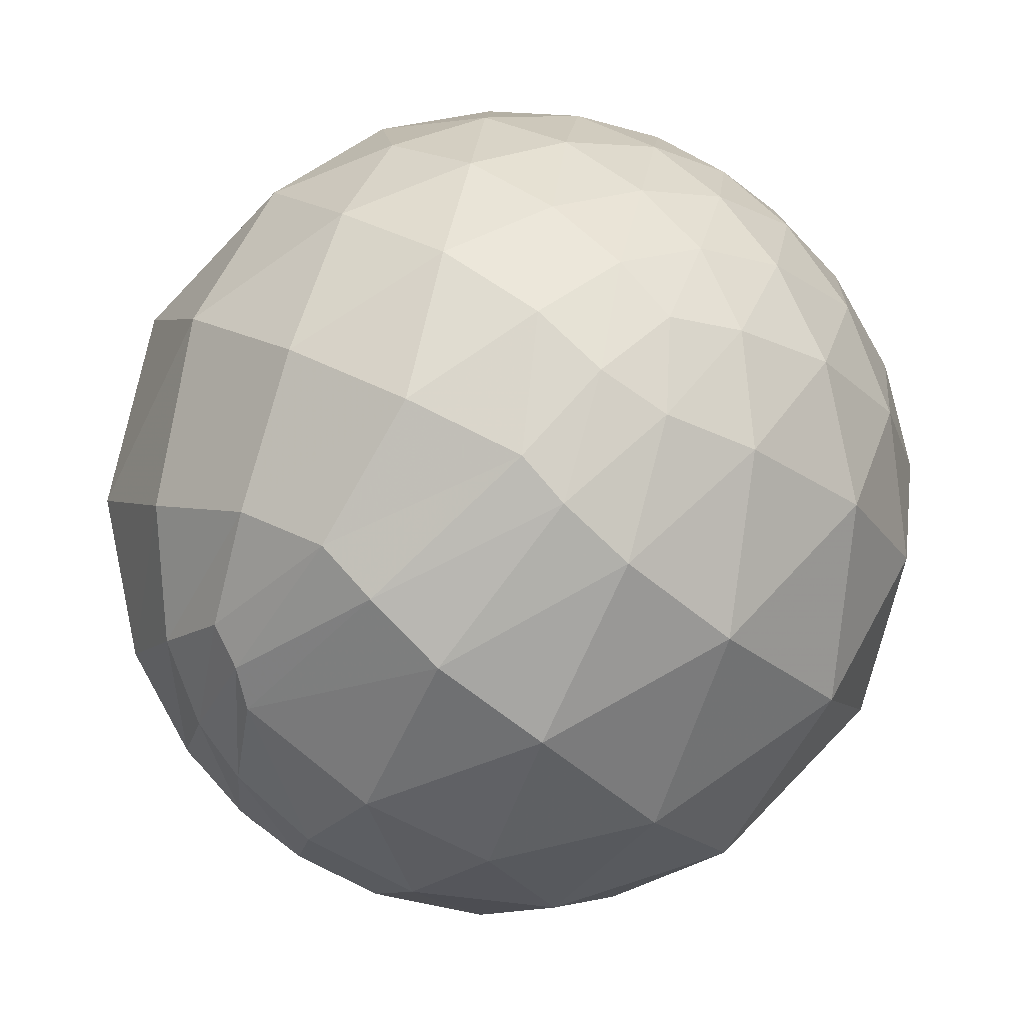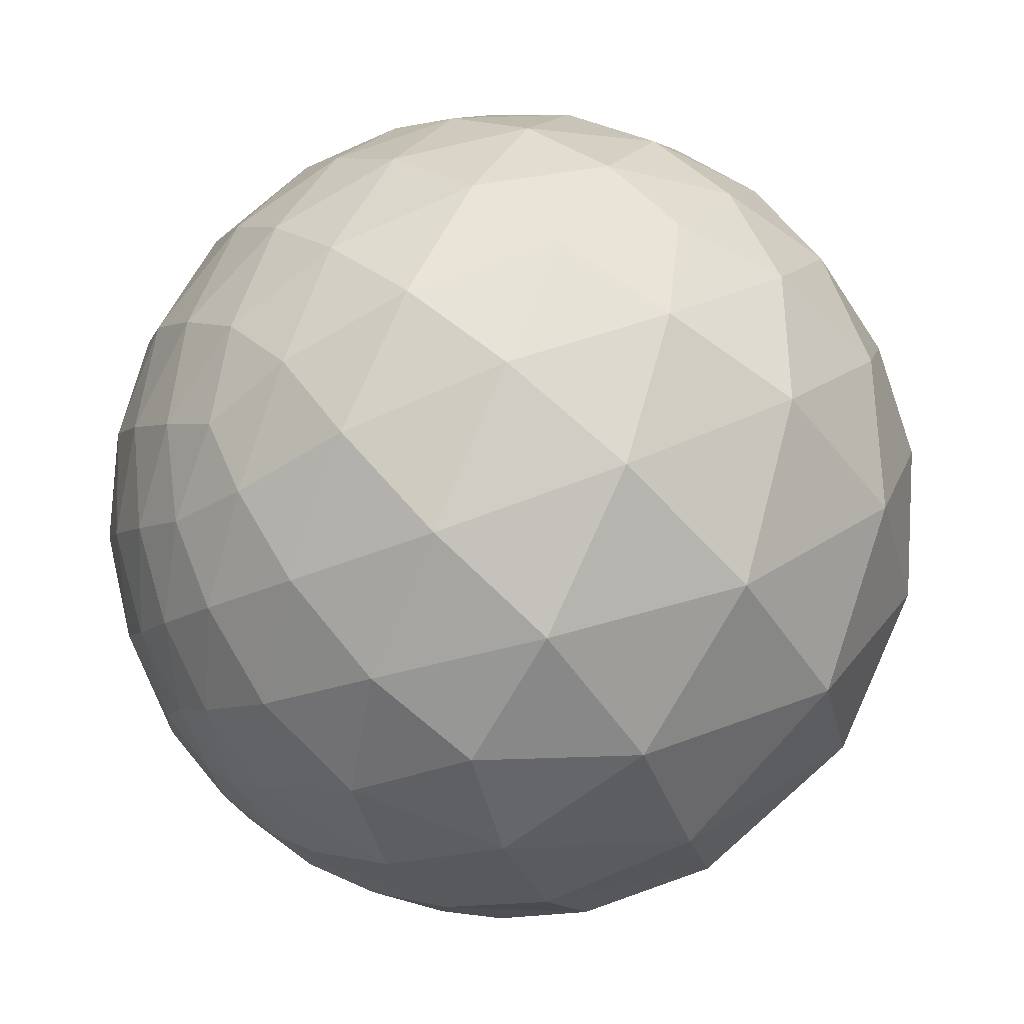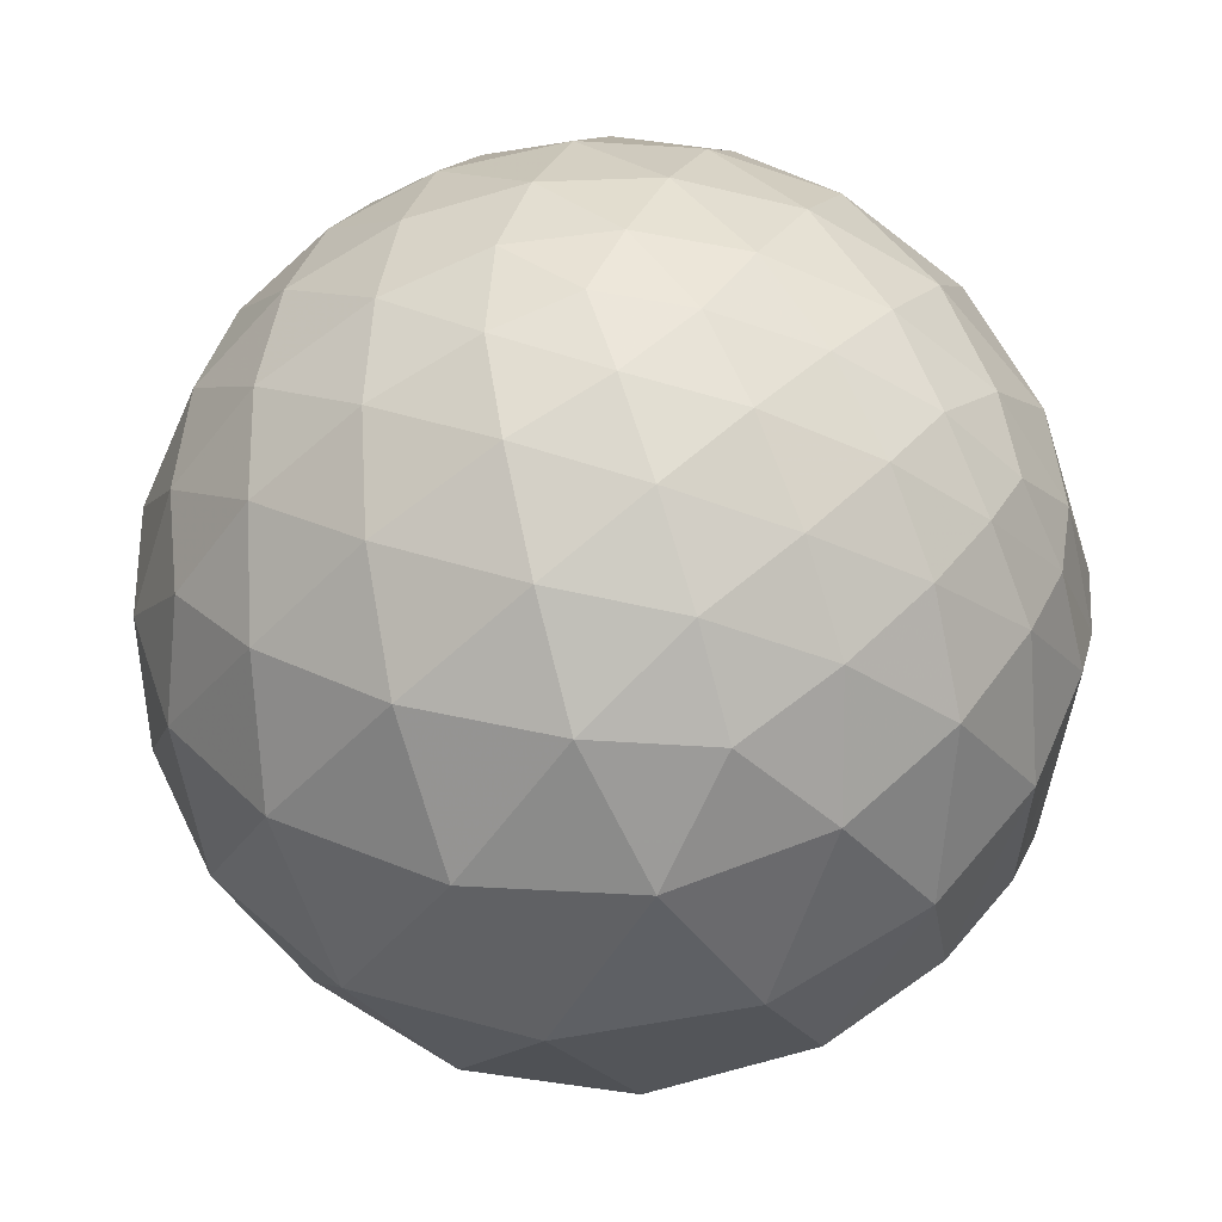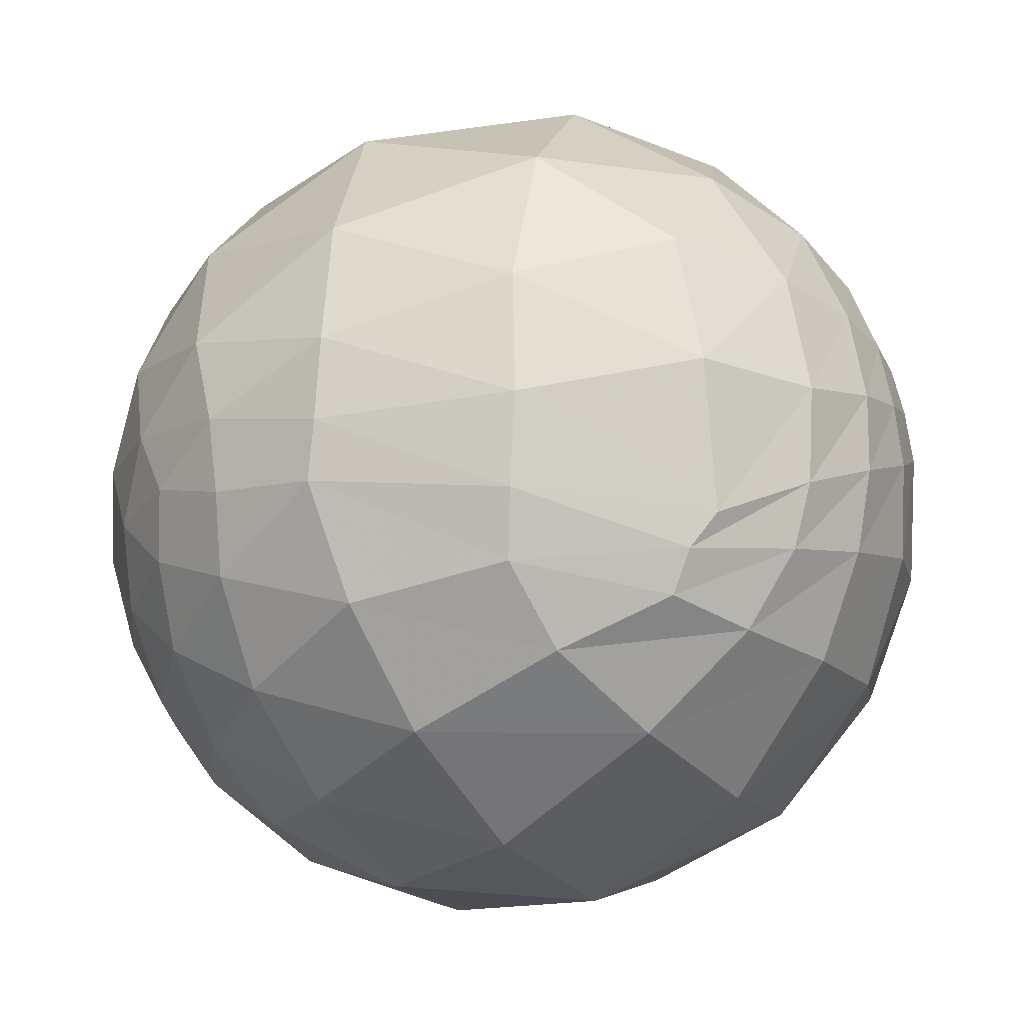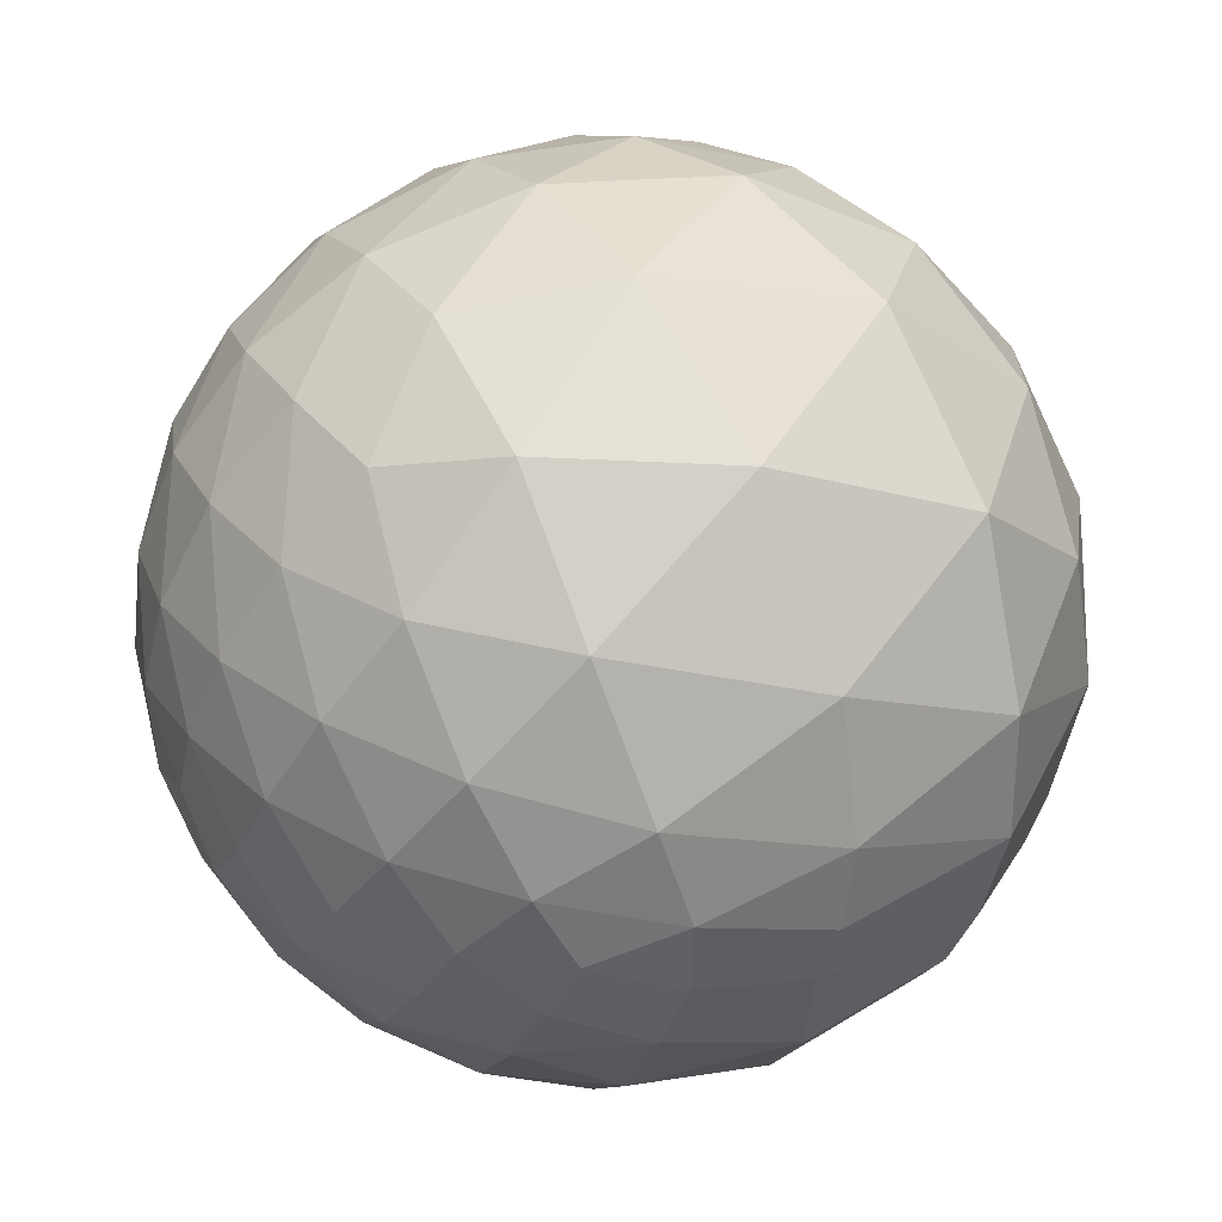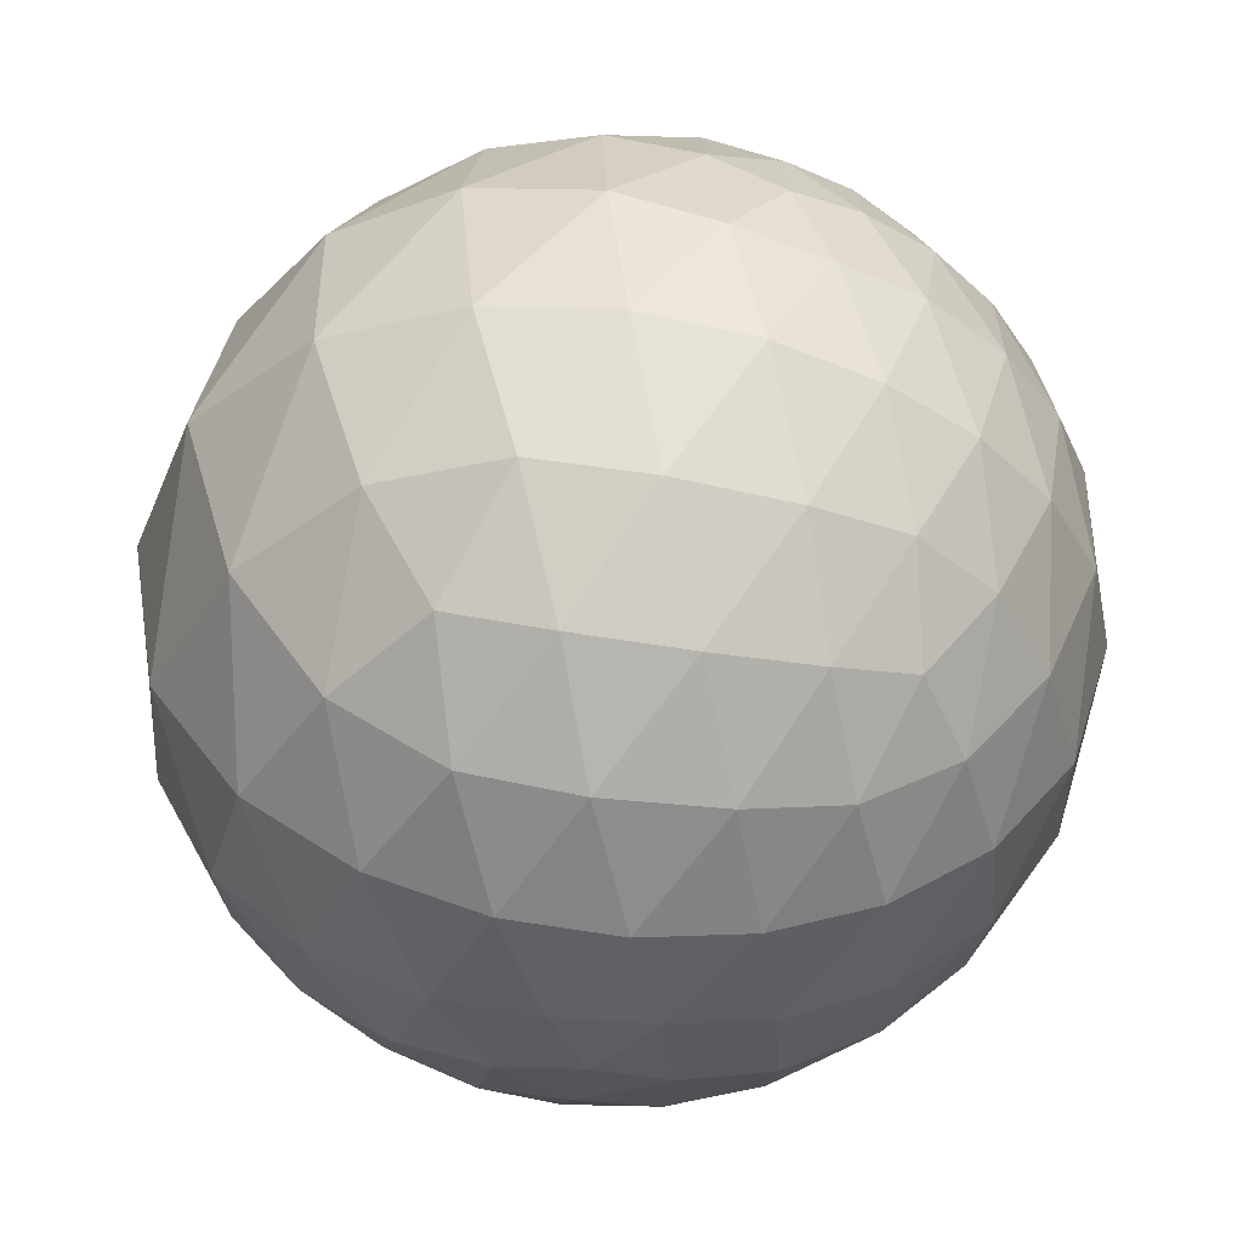
<metadata>
{"format":"obj","ext":"obj","renderer":"f3d","projection":"perspective","resolution":1024,"background":"white","views":[{"elev":-67.2,"azim":-129.7,"up":"+Y"},{"elev":42.4,"azim":122.6,"up":"+Y"},{"elev":-43.3,"azim":-105.9,"up":"+Z"},{"elev":-23.9,"azim":3.2,"up":"+Z"},{"elev":30.9,"azim":-48.7,"up":"+Z"},{"elev":77.7,"azim":-93.1,"up":"+Y"}]}
</metadata>
<code>
v 0.3868 -0.7513 -0.5347
v 0.425 -0.7904 -0.4411
v 0.03678 -0.8684 -0.4946
v 0.4111 -0.8673 0.2806
v 0.465 -0.8848 -0.03063
v 0.6655 -0.7014 0.2553
v 0.1348 -0.744 -0.6544
v 0.5518 -0.6131 -0.5653
v 0.6591 -0.6448 -0.387
v 0.5035 -0.6599 0.5577
v -0.7773 -0.6005 -0.1876
v -0.6413 -0.762 -0.08932
v -0.8416 -0.5394 -0.02757
v -0.5632 -0.06407 -0.8238
v -0.6872 -0.2435 -0.6844
v -0.7307 0.04962 -0.6809
v 0.8756 0.1692 -0.4524
v 0.6415 0.1476 -0.7528
v 0.7088 0.4537 -0.5402
v 0.94 -0.2275 0.2544
v 0.9695 -0.1837 0.1626
v 0.9452 -0.0472 0.323
v 0.1 -0.8531 0.5121
v -0.8988 -0.3966 -0.1867
v -0.5142 0.2185 -0.8294
v 0.9168 0.3326 -0.221
v 0.902 -0.1558 0.4025
v -0.7441 -0.05189 0.666
v -0.4979 0.009771 0.8672
v -0.6878 0.1984 0.6983
v -0.9415 0.3192 -0.1085
v -0.9669 0.2485 0.0574
v -0.8775 0.478 0.03883
v -0.1674 0.9266 -0.3366
v -0.4409 0.8381 -0.3211
v -0.2252 0.9674 -0.1161
v 0.6892 0.6256 0.3656
v 0.5738 0.7847 0.2346
v 0.5003 0.7477 0.4366
v 0.4604 0.1697 0.8714
v 0.5451 0.3 0.7829
v 0.2846 0.3612 0.888
v -0.1428 0.7062 0.6934
v -0.0578 0.8421 0.5362
v -0.3034 0.7883 0.5353
v 0.06692 0.5573 0.8276
v 0.1535 0.7157 0.6814
v 0.3728 0.5161 0.7712
v 0.234 0.8328 0.5018
v 0.449 0.6519 0.6111
v 0.6176 0.4294 0.6589
v 0.6665 0.5413 0.5126
v -0.2985 0.8834 0.3612
v -0.01524 0.9417 0.336
v 0.3069 0.907 0.2885
v -0.2728 0.9529 0.1327
v 0.03906 0.9959 0.08177
v 0.3681 0.9289 0.03929
v 0.09225 0.9803 -0.1748
v -0.5276 0.7477 0.4033
v -0.5359 0.8244 0.1823
v -0.5057 0.8592 -0.07755
v -0.7376 0.6372 0.2233
v -0.7367 0.6759 -0.01884
v -0.6872 0.6769 -0.2638
v -0.8534 0.4878 -0.1839
v -0.4408 0.6525 0.6164
v -0.6881 0.5624 0.4586
v -0.8764 0.4111 0.2508
v -0.5799 0.449 0.6797
v -0.8152 0.3134 0.487
v -0.9527 0.1564 0.2606
v -0.8781 0.05114 0.4758
v -0.2688 0.5361 0.8002
v -0.3979 0.2915 0.8699
v -0.02617 0.352 0.9356
v -0.1266 0.08548 0.9883
v 0.2267 0.1418 0.9636
v 0.657 0.06089 0.7514
v 0.8129 -0.05612 0.5798
v 0.7382 0.1886 0.6477
v 0.8755 0.0635 0.4791
v 0.7952 0.3151 0.5181
v 0.9121 0.1839 0.3665
v 0.8218 0.426 0.3783
v 0.7906 0.574 0.2134
v 0.879 0.4766 0.01356
v 0.6649 0.7468 0.01502
v 0.7247 0.6367 -0.2635
v 0.4077 0.8796 -0.245
v 0.4066 0.7303 -0.5489
v 0.0792 0.885 -0.4588
v -0.286 0.7863 -0.5477
v -0.4148 0.5341 -0.7366
v -0.5842 0.634 -0.5067
v -0.6898 0.3423 -0.6379
v -0.8042 0.4348 -0.4054
v -0.8547 0.1608 -0.4936
v -0.9225 0.253 -0.2915
v -0.9839 0.1076 -0.1427
v -0.9744 -0.1457 -0.1712
v -0.9994 -0.0001909 0.03465
v -0.9589 -0.2837 0.004191
v -0.9611 -0.1231 0.2471
v -0.8834 -0.4222 0.2037
v -0.8517 -0.2425 0.4645
v -0.6149 -0.3058 0.7269
v -0.3201 -0.6343 0.7037
v -0.2316 -0.2578 0.938
v 0.1792 -0.5379 0.8237
v 0.2136 -0.1501 0.9653
v 0.5255 -0.352 0.7745
v 0.4985 -0.05431 0.8652
v 0.9216 0.3188 0.2212
v 0.9763 0.03964 0.2126
v 0.9849 0.1704 0.03136
v 0.991 -0.1201 0.05958
v 0.9801 0.01505 -0.1978
v -0.02163 0.689 -0.7244
v 0.3381 0.4572 -0.8226
v -0.1582 0.3546 -0.9215
v 0.1894 0.08114 -0.9785
v -0.2802 -0.005471 -0.9599
v -0.942 -0.0003345 -0.3356
v -0.8407 -0.1238 -0.5272
v -0.8941 -0.2786 -0.3507
v -0.7625 -0.4026 -0.5065
v -0.786 -0.5205 -0.3335
v -0.6998 -0.5587 0.4451
v -0.6899 -0.7127 0.1272
v -0.3602 -0.873 0.3289
v -0.3723 -0.9278 0.02312
v 0.05247 -0.9891 0.1375
v 0.7097 -0.1894 0.6786
v 0.7226 -0.4705 0.5065
v 0.8417 -0.2952 0.452
v 0.8163 -0.5184 0.2547
v 0.8975 -0.3581 0.2574
v 0.9256 -0.367 0.09292
v 0.8459 -0.5146 -0.1403
v 0.9436 -0.3279 -0.04496
v 0.8128 -0.4802 -0.3296
v 0.9352 -0.2495 -0.2513
v 0.7263 -0.3975 -0.5608
v 0.8484 -0.1125 -0.5173
v 0.5272 -0.2121 -0.8228
v 0.3266 -0.5403 -0.7755
v -0.005333 -0.3034 -0.9529
v -0.1834 -0.5962 -0.7816
v -0.4272 -0.3194 -0.8459
v -0.555 -0.5202 -0.6491
v -0.3135 -0.7754 -0.5482
v -0.6172 -0.6584 -0.4308
v -0.3999 -0.8674 -0.2962
v -0.6227 -0.7383 -0.2591
v 0.8487 -0.527 0.04347
v 0.7098 -0.7041 -0.02087
v 0.6977 -0.675 -0.2402
v 0.487 -0.7955 -0.3605
v -0.3845 -0.9079 -0.1672
v 0.04356 -0.9352 -0.3515
v 0.05786 -0.987 -0.1502
f 1 2 3
f 4 5 6
f 1 3 7
f 1 7 8
f 1 8 9
f 4 6 10
f 11 12 13
f 14 15 16
f 17 18 19
f 20 21 22
f 4 10 23
f 11 13 24
f 14 16 25
f 17 19 26
f 20 22 27
f 28 29 30
f 31 32 33
f 34 35 36
f 37 38 39
f 40 41 42
f 43 44 45
f 46 47 43
f 42 48 46
f 43 47 44
f 47 49 44
f 46 48 47
f 48 50 47
f 47 50 49
f 50 39 49
f 42 41 48
f 41 51 48
f 48 51 50
f 51 52 50
f 50 52 39
f 52 37 39
f 44 53 45
f 49 54 44
f 39 55 49
f 44 54 53
f 54 56 53
f 49 55 54
f 55 57 54
f 54 57 56
f 57 36 56
f 39 38 55
f 38 58 55
f 55 58 57
f 58 59 57
f 57 59 36
f 59 34 36
f 53 60 45
f 56 61 53
f 36 62 56
f 53 61 60
f 61 63 60
f 56 62 61
f 62 64 61
f 61 64 63
f 64 33 63
f 36 35 62
f 35 65 62
f 62 65 64
f 65 66 64
f 64 66 33
f 66 31 33
f 60 67 45
f 63 68 60
f 33 69 63
f 60 68 67
f 68 70 67
f 63 69 68
f 69 71 68
f 68 71 70
f 71 30 70
f 33 32 69
f 32 72 69
f 69 72 71
f 72 73 71
f 71 73 30
f 73 28 30
f 67 43 45
f 70 74 67
f 30 75 70
f 67 74 43
f 74 46 43
f 70 75 74
f 75 76 74
f 74 76 46
f 76 42 46
f 30 29 75
f 29 77 75
f 75 77 76
f 77 78 76
f 76 78 42
f 78 40 42
f 79 41 40
f 80 81 79
f 27 82 80
f 79 81 41
f 81 51 41
f 80 82 81
f 82 83 81
f 81 83 51
f 83 52 51
f 27 22 82
f 22 84 82
f 82 84 83
f 84 85 83
f 83 85 52
f 85 37 52
f 86 38 37
f 87 88 86
f 26 89 87
f 86 88 38
f 88 58 38
f 87 89 88
f 89 90 88
f 88 90 58
f 90 59 58
f 26 19 89
f 19 91 89
f 89 91 90
f 91 92 90
f 90 92 59
f 92 34 59
f 93 35 34
f 94 95 93
f 25 96 94
f 93 95 35
f 95 65 35
f 94 96 95
f 96 97 95
f 95 97 65
f 97 66 65
f 25 16 96
f 16 98 96
f 96 98 97
f 98 99 97
f 97 99 66
f 99 31 66
f 100 32 31
f 101 102 100
f 24 103 101
f 100 102 32
f 102 72 32
f 101 103 102
f 103 104 102
f 102 104 72
f 104 73 72
f 24 13 103
f 13 105 103
f 103 105 104
f 105 106 104
f 104 106 73
f 106 28 73
f 107 29 28
f 108 109 107
f 23 110 108
f 107 109 29
f 109 77 29
f 108 110 109
f 110 111 109
f 109 111 77
f 111 78 77
f 23 10 110
f 10 112 110
f 110 112 111
f 112 113 111
f 111 113 78
f 113 40 78
f 85 86 37
f 84 114 85
f 22 115 84
f 85 114 86
f 114 87 86
f 84 115 114
f 115 116 114
f 114 116 87
f 116 26 87
f 22 21 115
f 21 117 115
f 115 117 116
f 117 118 116
f 116 118 26
f 118 17 26
f 92 93 34
f 91 119 92
f 19 120 91
f 92 119 93
f 119 94 93
f 91 120 119
f 120 121 119
f 119 121 94
f 121 25 94
f 19 18 120
f 18 122 120
f 120 122 121
f 122 123 121
f 121 123 25
f 123 14 25
f 99 100 31
f 98 124 99
f 16 125 98
f 99 124 100
f 124 101 100
f 98 125 124
f 125 126 124
f 124 126 101
f 126 24 101
f 16 15 125
f 15 127 125
f 125 127 126
f 127 128 126
f 126 128 24
f 128 11 24
f 106 107 28
f 105 129 106
f 13 130 105
f 106 129 107
f 129 108 107
f 105 130 129
f 130 131 129
f 129 131 108
f 131 23 108
f 13 12 130
f 12 132 130
f 130 132 131
f 132 133 131
f 131 133 23
f 133 4 23
f 113 79 40
f 112 134 113
f 10 135 112
f 113 134 79
f 134 80 79
f 112 135 134
f 135 136 134
f 134 136 80
f 136 27 80
f 10 6 135
f 6 137 135
f 135 137 136
f 137 138 136
f 136 138 27
f 138 20 27
f 139 21 20
f 140 141 139
f 9 142 140
f 139 141 21
f 141 117 21
f 140 142 141
f 142 143 141
f 141 143 117
f 143 118 117
f 9 8 142
f 8 144 142
f 142 144 143
f 144 145 143
f 143 145 118
f 145 17 118
f 145 18 17
f 144 146 145
f 8 147 144
f 145 146 18
f 146 122 18
f 144 147 146
f 147 148 146
f 146 148 122
f 148 123 122
f 8 7 147
f 7 149 147
f 147 149 148
f 149 150 148
f 148 150 123
f 150 14 123
f 150 15 14
f 149 151 150
f 7 152 149
f 150 151 15
f 151 127 15
f 149 152 151
f 152 153 151
f 151 153 127
f 153 128 127
f 7 3 152
f 3 154 152
f 152 154 153
f 154 155 153
f 153 155 128
f 155 11 128
f 138 139 20
f 137 156 138
f 6 157 137
f 138 156 139
f 156 140 139
f 137 157 156
f 157 158 156
f 156 158 140
f 158 9 140
f 6 5 157
f 5 159 157
f 157 159 158
f 159 2 158
f 158 2 9
f 2 1 9
f 155 12 11
f 154 160 155
f 3 161 154
f 155 160 12
f 160 132 12
f 154 161 160
f 161 162 160
f 160 162 132
f 162 133 132
f 3 2 161
f 2 159 161
f 161 159 162
f 159 5 162
f 162 5 133
f 5 4 133

</code>
